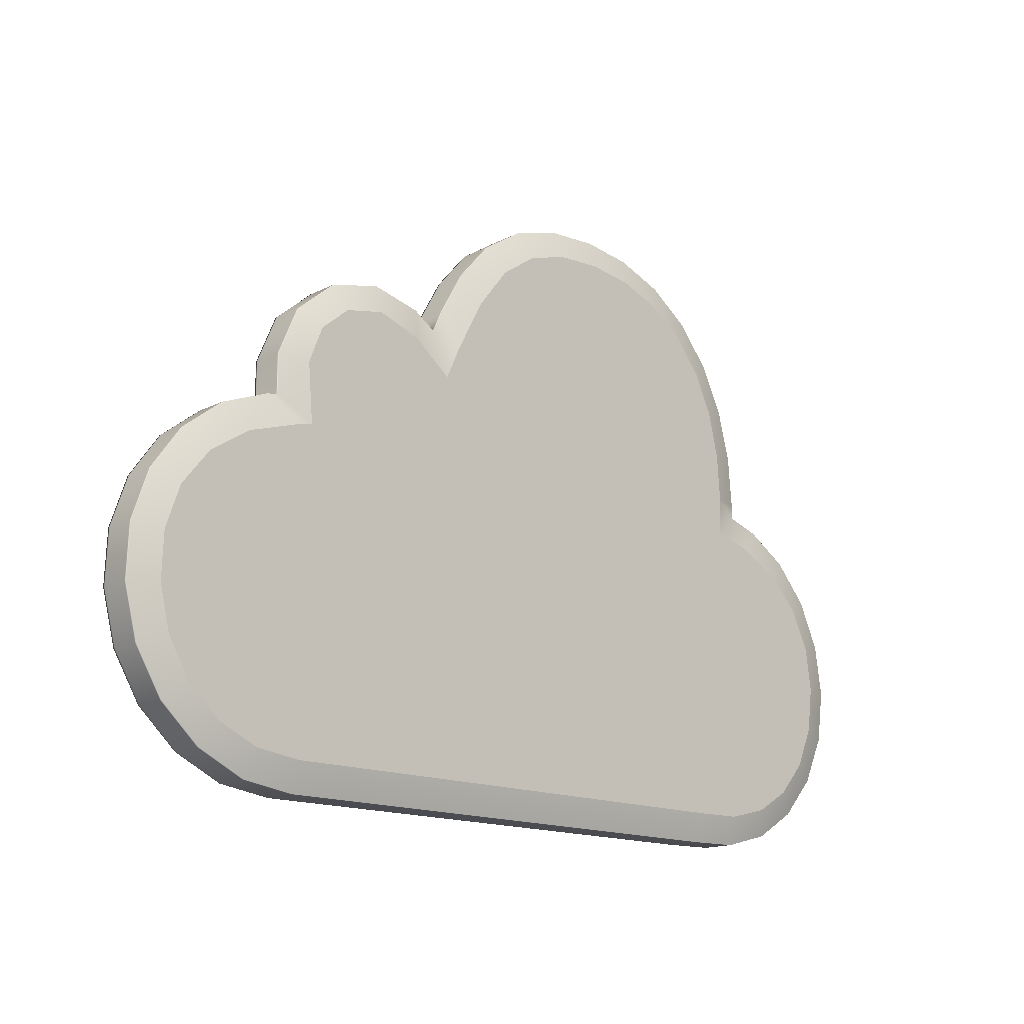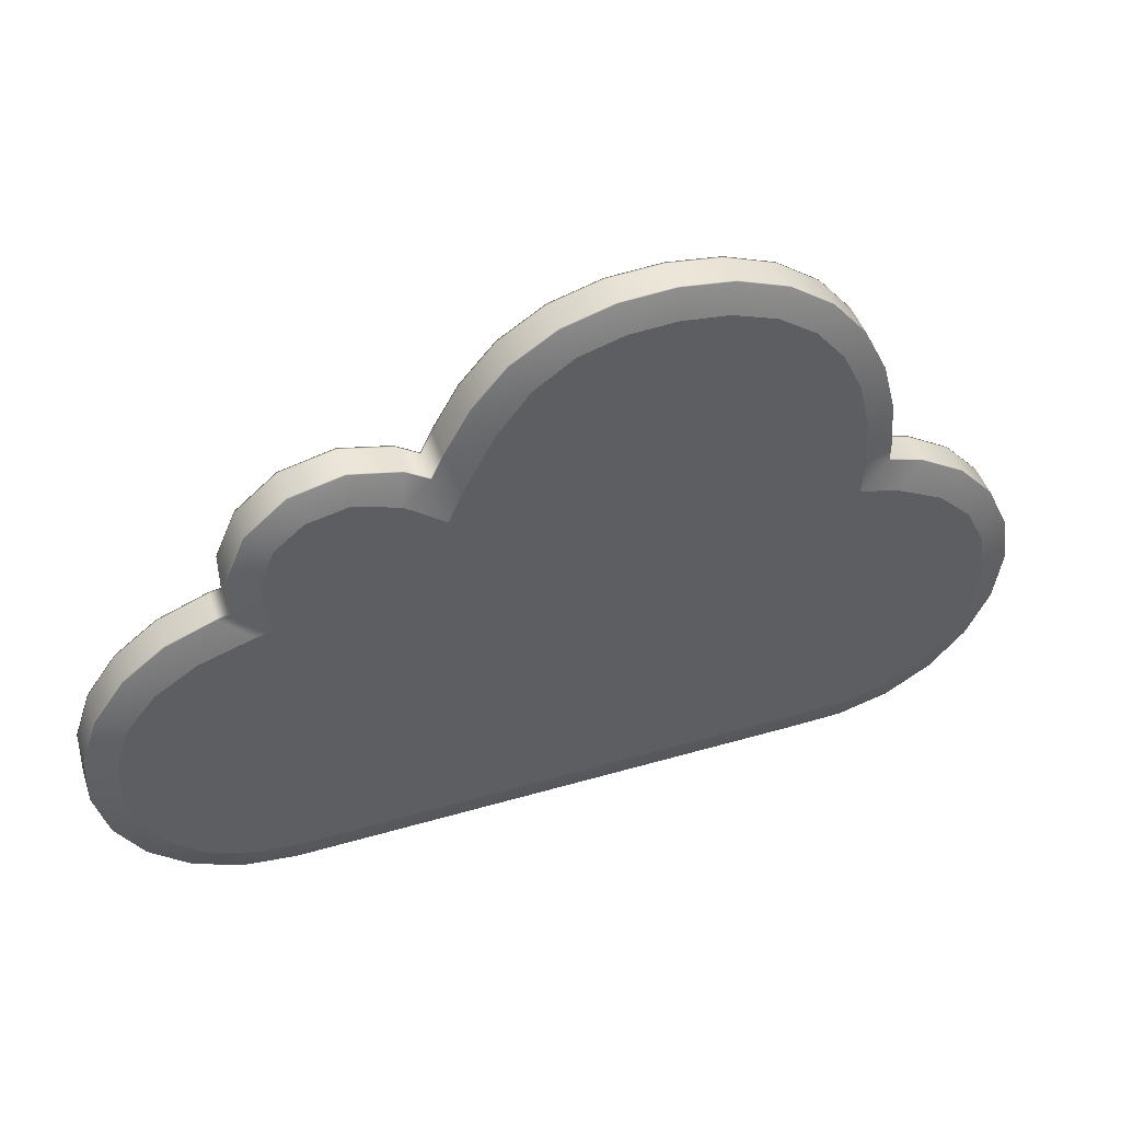
<metadata>
{"format":"obj","ext":"obj","renderer":"f3d","projection":"perspective","resolution":1024,"background":"white","views":[{"elev":-15.4,"azim":-43.1,"up":"+Y"},{"elev":46.4,"azim":-18.3,"up":"+Y"}]}
</metadata>
<code>
o CloudCompOBJ
v 1.551 -0.2679 -0.06
v 1.451 -0.2679 -0.09
v 1.525 -0.0874 -0.06
v 1.43 -0.1116 -0.09
v -1.031 0.2606 -0.09
v -1.22 0.2 -0.09
v -1.139 0.3444 -0.06
v -1.306 0.2795 -0.06
v -0.4577 -0.8959 -0.06
v -0.4577 -0.7959 -0.09
v -0.2758 -0.8959 -0.06
v -0.2758 -0.7959 -0.09
v 0.8155 -0.7959 -0.09
v 0.9865 -0.7931 -0.09
v 0.8155 -0.8959 -0.06
v 0.9949 -0.8924 -0.06
v 0.8155 -0.8959 0.05307
v 0.8155 -0.8959 -0
v 0.9949 -0.8924 0.05307
v 0.9949 -0.8924 -0
v 1.327 -0.7506 0.05307
v 1.327 -0.7506 -0
v 1.448 -0.614 0.05307
v 1.448 -0.614 -0
v 1.268 -0.6783 0.09
v 1.327 -0.7506 0.06
v 1.368 -0.5651 0.09
v 1.448 -0.614 0.06
v 1.43 -0.4249 0.09
v 1.525 -0.4485 0.06
v 1.451 -0.2679 0.09
v 1.551 -0.2679 0.06
v 1.525 -0.4485 -0
v 1.551 -0.2679 -0
v 1.525 -0.4485 0.05307
v 1.551 -0.2679 0.05307
v 0.8155 -0.7959 0.09
v 0.8155 -0.8959 0.06
v 0.9865 -0.7931 0.09
v 0.9949 -0.8924 0.06
v 1.138 -0.7562 0.09
v 1.171 -0.8463 0.06
v 1.171 -0.8463 -0
v 1.171 -0.8463 0.05307
v 1.268 -0.6783 -0.09
v 1.368 -0.5651 -0.09
v 1.327 -0.7506 -0.06
v 1.448 -0.614 -0.06
v 1.448 -0.614 -0.05307
v 1.327 -0.7506 -0.05307
v 1.551 -0.2679 -0.05307
v 1.525 -0.4485 -0.05307
v 1.43 -0.4249 -0.09
v 1.525 -0.4485 -0.06
v 0.8155 -0.8959 -0.05307
v 0.9949 -0.8924 -0.05307
v 1.171 -0.8463 -0.05307
v 1.138 -0.7562 -0.09
v 1.171 -0.8463 -0.06
v 0.2703 -0.8959 -0.06
v 0.2703 -0.7959 -0.09
v 0.4524 -0.8959 -0.06
v 0.4524 -0.7959 -0.09
v 0.2703 -0.8959 0.05307
v 0.2703 -0.8959 -0
v 0.4524 -0.8959 0.05307
v 0.4524 -0.8959 -0
v 0.4524 -0.7959 0.09
v 0.2703 -0.7959 0.09
v 0.4524 -0.8959 0.06
v 0.2703 -0.8959 0.06
v 0.6339 -0.7959 0.09
v 0.6339 -0.8959 0.06
v 0.6339 -0.8959 -0
v 0.6339 -0.8959 0.05307
v 0.2703 -0.8959 -0.05307
v 0.4524 -0.8959 -0.05307
v 0.6339 -0.8959 -0.05307
v 0.6339 -0.7959 -0.09
v 0.6339 -0.8959 -0.06
v -0.4577 -0.8959 0.05307
v -0.4577 -0.8959 -0
v -0.2758 -0.8959 0.05307
v -0.2758 -0.8959 -0
v -0.09381 -0.8959 0.05307
v -0.09381 -0.8959 -0
v 0.08822 -0.8959 0.05307
v 0.08822 -0.8959 -0
v 0.08822 -0.7959 0.09
v -0.09381 -0.7959 0.09
v 0.08822 -0.8959 0.06
v -0.09381 -0.8959 0.06
v -0.2758 -0.7959 0.09
v -0.4577 -0.7959 0.09
v -0.2758 -0.8959 0.06
v -0.4577 -0.8959 0.06
v -0.09381 -0.7959 -0.09
v 0.08822 -0.7959 -0.09
v -0.09381 -0.8959 -0.06
v 0.08822 -0.8959 -0.06
v 0.08822 -0.8959 -0.05307
v -0.09381 -0.8959 -0.05307
v -0.4577 -0.8959 -0.05307
v -0.2758 -0.8959 -0.05307
v -1.408 -0.6103 -0.09
v -1.296 -0.7114 -0.09
v -1.481 -0.6682 -0.06
v -1.345 -0.791 -0.06
v -1.481 -0.6682 0.05307
v -1.481 -0.6682 -0
v -1.345 -0.791 0.05307
v -1.345 -0.791 -0
v -0.9982 -0.8959 0.05307
v -0.9982 -0.8959 -0
v -0.8218 -0.8959 0.05307
v -0.8218 -0.8959 -0
v -0.8218 -0.7959 0.09
v -0.9982 -0.7959 0.09
v -0.8218 -0.8959 0.06
v -0.9982 -0.8959 0.06
v -0.64 -0.7959 0.09
v -0.64 -0.8959 0.06
v -0.64 -0.8959 -0
v -0.64 -0.8959 0.05307
v -1.408 -0.6103 0.09
v -1.481 -0.6682 0.06
v -1.296 -0.7114 0.09
v -1.345 -0.791 0.06
v -1.156 -0.7747 0.09
v -1.18 -0.8693 0.06
v -1.18 -0.8693 -0
v -1.18 -0.8693 0.05307
v -0.9982 -0.7959 -0.09
v -0.8218 -0.7959 -0.09
v -0.9982 -0.8959 -0.06
v -0.8218 -0.8959 -0.06
v -0.8218 -0.8959 -0.05307
v -0.9982 -0.8959 -0.05307
v -0.64 -0.8959 -0.05307
v -0.64 -0.7959 -0.09
v -0.64 -0.8959 -0.06
v -1.481 -0.6682 -0.05307
v -1.345 -0.791 -0.05307
v -1.18 -0.8693 -0.05307
v -1.156 -0.7747 -0.09
v -1.18 -0.8693 -0.06
v -1.515 -0.1675 -0.09
v -1.521 -0.3268 -0.09
v -1.613 -0.1527 -0.06
v -1.62 -0.3351 -0.06
v -1.613 -0.1527 0.05307
v -1.613 -0.1527 -0
v -1.62 -0.3351 0.05307
v -1.62 -0.3351 -0
v -1.515 -0.1675 0.09
v -1.613 -0.1527 0.06
v -1.521 -0.3268 0.09
v -1.62 -0.3351 0.06
v -1.485 -0.4788 0.09
v -1.575 -0.5117 0.06
v -1.575 -0.5117 -0
v -1.575 -0.5117 0.05307
v -1.613 -0.1527 -0.05307
v -1.62 -0.3351 -0.05307
v -1.575 -0.5117 -0.05307
v -1.485 -0.4788 -0.09
v -1.575 -0.5117 -0.06
v -1.139 0.3444 0.05307
v -1.139 0.3444 0
v -1.306 0.2795 0.05307
v -1.306 0.2795 0
v -1.449 0.1683 0.05307
v -1.449 0.1683 0
v -1.554 0.02001 0.05307
v -1.554 0.02001 0
v -1.366 0.1048 0.09
v -1.449 0.1683 0.06
v -1.465 -0.02023 0.09
v -1.554 0.02001 0.06
v -1.031 0.2606 0.09
v -1.139 0.3444 0.06
v -1.22 0.2 0.09
v -1.306 0.2795 0.06
v -1.366 0.1048 -0.09
v -1.465 -0.02023 -0.09
v -1.449 0.1683 -0.06
v -1.554 0.02001 -0.06
v -1.554 0.02001 -0.05307
v -1.449 0.1683 -0.05307
v -1.139 0.3444 -0.05307
v -1.306 0.2795 -0.05307
v 0.2968 1.156 -0.09
v 0.136 1.147 -0.09
v 0.3004 1.255 -0.06
v 0.1166 1.245 -0.06
v -0.5522 0.6656 -0.09
v -0.7067 0.718 -0.09
v -0.5343 0.7768 -0.06
v -0.7061 0.818 -0.06
v -0.5343 0.7768 0.05307
v -0.5343 0.7768 0
v -0.7061 0.818 0.05307
v -0.7061 0.818 0
v -1.026 0.6573 0.05307
v -1.026 0.6573 0
v -1.098 0.4894 0.05307
v -1.098 0.4894 0
v -0.9501 0.6037 0.09
v -1.026 0.6573 0.06
v -1 0.4756 0.09
v -1.098 0.4894 0.06
v -0.9827 0.2694 0.09
v -1.098 0.3522 0.06
v -1.098 0.3522 0
v -1.098 0.3522 0.05307
v -0.5522 0.6656 0.09
v -0.5343 0.7768 0.06
v -0.7067 0.718 0.09
v -0.7061 0.818 0.06
v -0.8479 0.6888 0.09
v -0.8869 0.7756 0.06
v -0.8869 0.7756 0
v -0.8869 0.7756 0.05307
v -0.9501 0.6037 -0.09
v -1 0.4756 -0.09
v -1.026 0.6573 -0.06
v -1.098 0.4894 -0.06
v -1.098 0.4894 -0.05307
v -1.026 0.6573 -0.05307
v -1.098 0.3522 -0.05307
v -0.9827 0.2694 -0.09
v -1.098 0.3522 -0.06
v -0.5343 0.7768 -0.05307
v -0.7061 0.818 -0.05307
v -0.8869 0.7756 -0.05307
v -0.8479 0.6888 -0.09
v -0.8869 0.7756 -0.06
v -0.3284 0.9601 -0.06
v -0.266 0.8616 -0.09
v -0.4165 0.8051 -0.06
v -0.3664 0.6713 -0.09
v -0.3284 0.9601 0.05307
v -0.3284 0.9601 0
v -0.4165 0.8051 0.05307
v -0.4165 0.8051 0
v -0.3664 0.6713 0.09
v -0.266 0.8616 0.09
v -0.4165 0.8051 0.06
v -0.3284 0.9601 0.06
v -0.4168 0.5599 0.09
v -0.454 0.7235 0.06
v -0.454 0.7235 0
v -0.454 0.7235 0.05307
v -0.3284 0.9601 -0.05307
v -0.4165 0.8051 -0.05307
v -0.454 0.7235 -0.05307
v -0.4168 0.5599 -0.09
v -0.454 0.7235 -0.06
v 0.3004 1.255 0.05307
v 0.3004 1.255 0
v 0.1166 1.245 0.05307
v 0.1166 1.245 0
v -0.05799 1.195 0.05307
v -0.05799 1.195 0
v -0.2106 1.096 0.05307
v -0.2106 1.096 0
v -0.152 1.008 0.09
v -0.01593 1.103 0.09
v -0.2106 1.096 0.06
v -0.05799 1.195 0.06
v 0.2968 1.156 0.09
v 0.3004 1.255 0.06
v 0.136 1.147 0.09
v 0.1166 1.245 0.06
v -0.152 1.008 -0.09
v -0.2106 1.096 -0.06
v -0.01593 1.103 -0.09
v -0.05799 1.195 -0.06
v -0.2106 1.096 -0.05307
v -0.05799 1.195 -0.05307
v 0.3004 1.255 -0.05307
v 0.1166 1.245 -0.05307
v 1.041 0.5788 -0.06
v 0.9433 0.5652 -0.09
v 0.9952 0.7553 -0.06
v 0.9048 0.7241 -0.09
v 1.041 0.5788 0.05307
v 1.041 0.5788 0
v 0.9952 0.7553 0.05307
v 0.9952 0.7553 0
v 0.7993 1.06 0.05307
v 0.7993 1.06 0
v 0.6514 1.166 0.05307
v 0.6514 1.166 0
v 0.7367 0.9903 0.09
v 0.7993 1.06 0.06
v 0.6077 1.081 0.09
v 0.6514 1.166 0.06
v 0.4575 1.135 0.09
v 0.4809 1.231 0.06
v 0.4809 1.231 0
v 0.4809 1.231 0.05307
v 0.9048 0.7241 0.09
v 0.9433 0.5652 0.09
v 0.9952 0.7553 0.06
v 1.041 0.5788 0.06
v 0.8366 0.8685 0.09
v 0.9151 0.9192 0.06
v 0.9151 0.9192 0
v 0.9151 0.9192 0.05307
v 0.7367 0.9903 -0.09
v 0.6077 1.081 -0.09
v 0.7993 1.06 -0.06
v 0.6514 1.166 -0.06
v 0.6514 1.166 -0.05307
v 0.7993 1.06 -0.05307
v 0.4809 1.231 -0.05307
v 0.4575 1.135 -0.09
v 0.4809 1.231 -0.06
v 1.041 0.5788 -0.05307
v 0.9952 0.7553 -0.05307
v 0.9151 0.9192 -0.05307
v 0.8366 0.8685 -0.09
v 0.9151 0.9192 -0.06
v 1.174 0.3091 -0.06
v 1.085 0.228 -0.09
v 1.053 0.3473 -0.06
v 0.9474 0.267 -0.09
v 1.174 0.3091 0.05307
v 1.174 0.3091 0
v 1.053 0.3473 0.05307
v 1.053 0.3473 0
v 0.9474 0.267 0.09
v 1.085 0.228 0.09
v 1.053 0.3473 0.06
v 1.174 0.3091 0.06
v 0.9551 0.3969 0.09
v 1.055 0.3963 0.06
v 1.055 0.3963 0
v 1.055 0.3963 0.05307
v 1.174 0.3091 -0.05307
v 1.053 0.3473 -0.05307
v 1.055 0.3963 -0.05307
v 0.9551 0.3969 -0.09
v 1.055 0.3963 -0.06
v 1.525 -0.0874 0.05307
v 1.525 -0.0874 -0
v 1.448 0.07799 0.05307
v 1.448 0.07799 0
v 1.328 0.214 0.05307
v 1.328 0.214 0
v 1.246 0.1438 0.09
v 1.362 0.02849 0.09
v 1.328 0.214 0.06
v 1.448 0.07799 0.06
v 1.43 -0.1116 0.09
v 1.525 -0.0874 0.06
v 1.246 0.1438 -0.09
v 1.328 0.214 -0.06
v 1.362 0.02849 -0.09
v 1.448 0.07799 -0.06
v 1.328 0.214 -0.05307
v 1.448 0.07799 -0.05307
v 1.525 -0.0874 -0.05307
f 1 2 3
f 3 2 4
f 5 6 7
f 7 6 8
f 9 10 11
f 11 10 12
f 13 14 15
f 15 14 16
f 17 18 19
f 19 18 20
f 21 22 23
f 23 22 24
f 25 26 27
f 27 26 28
f 29 30 31
f 31 30 32
f 27 28 29
f 29 28 30
f 33 34 35
f 35 34 36
f 36 32 35
f 35 32 30
f 26 21 28
f 28 21 23
f 23 35 28
f 28 35 30
f 24 33 23
f 23 33 35
f 37 38 39
f 39 38 40
f 25 41 26
f 26 41 42
f 41 39 42
f 42 39 40
f 43 22 44
f 44 22 21
f 21 26 44
f 44 26 42
f 38 17 40
f 40 17 19
f 19 44 40
f 40 44 42
f 20 43 19
f 19 43 44
f 45 46 47
f 47 46 48
f 24 22 49
f 49 22 50
f 51 34 52
f 52 34 33
f 33 24 52
f 52 24 49
f 53 2 54
f 54 2 1
f 1 51 54
f 54 51 52
f 49 50 48
f 48 50 47
f 54 52 48
f 48 52 49
f 46 53 48
f 48 53 54
f 18 55 20
f 20 55 56
f 57 50 43
f 43 50 22
f 56 57 20
f 20 57 43
f 45 47 58
f 58 47 59
f 47 50 59
f 59 50 57
f 55 15 56
f 56 15 16
f 16 59 56
f 56 59 57
f 58 59 14
f 14 59 16
f 60 61 62
f 62 61 63
f 64 65 66
f 66 65 67
f 68 69 70
f 70 69 71
f 37 72 38
f 38 72 73
f 72 68 73
f 73 68 70
f 74 18 75
f 75 18 17
f 17 38 75
f 75 38 73
f 71 64 70
f 70 64 66
f 66 75 70
f 70 75 73
f 67 74 66
f 66 74 75
f 65 76 67
f 67 76 77
f 78 55 74
f 74 55 18
f 77 78 67
f 67 78 74
f 79 13 80
f 80 13 15
f 15 55 80
f 80 55 78
f 76 60 77
f 77 60 62
f 62 80 77
f 77 80 78
f 63 79 62
f 62 79 80
f 81 82 83
f 83 82 84
f 85 86 87
f 87 86 88
f 89 90 91
f 91 90 92
f 69 89 71
f 71 89 91
f 92 85 91
f 91 85 87
f 87 64 91
f 91 64 71
f 88 65 87
f 87 65 64
f 93 94 95
f 95 94 96
f 90 93 92
f 92 93 95
f 96 81 95
f 95 81 83
f 83 85 95
f 95 85 92
f 84 86 83
f 83 86 85
f 97 98 99
f 99 98 100
f 88 86 101
f 101 86 102
f 76 65 101
f 101 65 88
f 101 102 100
f 100 102 99
f 60 76 100
f 100 76 101
f 98 61 100
f 100 61 60
f 82 103 84
f 84 103 104
f 104 102 84
f 84 102 86
f 103 9 104
f 104 9 11
f 11 99 104
f 104 99 102
f 12 97 11
f 11 97 99
f 105 106 107
f 107 106 108
f 109 110 111
f 111 110 112
f 113 114 115
f 115 114 116
f 117 118 119
f 119 118 120
f 94 121 96
f 96 121 122
f 121 117 122
f 122 117 119
f 123 82 124
f 124 82 81
f 81 96 124
f 124 96 122
f 120 113 119
f 119 113 115
f 115 124 119
f 119 124 122
f 116 123 115
f 115 123 124
f 125 126 127
f 127 126 128
f 129 130 118
f 118 130 120
f 127 128 129
f 129 128 130
f 131 114 132
f 132 114 113
f 113 120 132
f 132 120 130
f 126 109 128
f 128 109 111
f 111 132 128
f 128 132 130
f 112 131 111
f 111 131 132
f 133 134 135
f 135 134 136
f 116 114 137
f 137 114 138
f 103 82 139
f 139 82 123
f 123 116 139
f 139 116 137
f 140 10 141
f 141 10 9
f 9 103 141
f 141 103 139
f 137 138 136
f 136 138 135
f 141 139 136
f 136 139 137
f 134 140 136
f 136 140 141
f 110 142 112
f 112 142 143
f 144 138 131
f 131 138 114
f 143 144 112
f 112 144 131
f 145 133 146
f 146 133 135
f 135 138 146
f 146 138 144
f 142 107 143
f 143 107 108
f 108 146 143
f 143 146 144
f 106 145 108
f 108 145 146
f 147 148 149
f 149 148 150
f 151 152 153
f 153 152 154
f 155 156 157
f 157 156 158
f 125 159 126
f 126 159 160
f 159 157 160
f 160 157 158
f 161 110 162
f 162 110 109
f 109 126 162
f 162 126 160
f 156 151 158
f 158 151 153
f 153 162 158
f 158 162 160
f 154 161 153
f 153 161 162
f 152 163 154
f 154 163 164
f 165 142 161
f 161 142 110
f 164 165 154
f 154 165 161
f 105 107 166
f 166 107 167
f 107 142 167
f 167 142 165
f 163 149 164
f 164 149 150
f 150 167 164
f 164 167 165
f 166 167 148
f 148 167 150
f 168 169 170
f 170 169 171
f 172 173 174
f 174 173 175
f 176 177 178
f 178 177 179
f 178 179 155
f 155 179 156
f 177 172 179
f 179 172 174
f 174 151 179
f 179 151 156
f 175 152 174
f 174 152 151
f 180 181 182
f 182 181 183
f 182 183 176
f 176 183 177
f 181 168 183
f 183 168 170
f 170 172 183
f 183 172 177
f 171 173 170
f 170 173 172
f 184 185 186
f 186 185 187
f 175 173 188
f 188 173 189
f 163 152 188
f 188 152 175
f 188 189 187
f 187 189 186
f 149 163 187
f 187 163 188
f 185 147 187
f 187 147 149
f 169 190 171
f 171 190 191
f 191 189 171
f 171 189 173
f 190 7 191
f 191 7 8
f 8 186 191
f 191 186 189
f 6 184 8
f 8 184 186
f 192 193 194
f 194 193 195
f 196 197 198
f 198 197 199
f 200 201 202
f 202 201 203
f 204 205 206
f 206 205 207
f 208 209 210
f 210 209 211
f 212 213 180
f 180 213 181
f 212 210 213
f 213 210 211
f 214 169 215
f 215 169 168
f 168 181 215
f 215 181 213
f 209 204 211
f 211 204 206
f 206 215 211
f 211 215 213
f 207 214 206
f 206 214 215
f 216 217 218
f 218 217 219
f 208 220 209
f 209 220 221
f 220 218 221
f 221 218 219
f 222 205 223
f 223 205 204
f 204 209 223
f 223 209 221
f 217 200 219
f 219 200 202
f 202 223 219
f 219 223 221
f 203 222 202
f 202 222 223
f 224 225 226
f 226 225 227
f 207 205 228
f 228 205 229
f 190 169 230
f 230 169 214
f 214 207 230
f 230 207 228
f 231 5 232
f 232 5 7
f 7 190 232
f 232 190 230
f 228 229 227
f 227 229 226
f 232 230 227
f 227 230 228
f 231 232 225
f 225 232 227
f 201 233 203
f 203 233 234
f 235 229 222
f 222 229 205
f 234 235 203
f 203 235 222
f 224 226 236
f 236 226 237
f 226 229 237
f 237 229 235
f 233 198 234
f 234 198 199
f 199 237 234
f 234 237 235
f 236 237 197
f 197 237 199
f 238 239 240
f 240 239 241
f 242 243 244
f 244 243 245
f 246 247 248
f 248 247 249
f 250 251 216
f 216 251 217
f 250 246 251
f 251 246 248
f 252 201 253
f 253 201 200
f 200 217 253
f 253 217 251
f 249 242 248
f 248 242 244
f 244 253 248
f 248 253 251
f 245 252 244
f 244 252 253
f 243 254 245
f 245 254 255
f 256 233 252
f 252 233 201
f 255 256 245
f 245 256 252
f 257 196 258
f 258 196 198
f 198 233 258
f 258 233 256
f 254 238 255
f 255 238 240
f 240 258 255
f 255 258 256
f 257 258 241
f 241 258 240
f 259 260 261
f 261 260 262
f 263 264 265
f 265 264 266
f 267 268 269
f 269 268 270
f 247 267 249
f 249 267 269
f 270 263 269
f 269 263 265
f 265 242 269
f 269 242 249
f 266 243 265
f 265 243 242
f 271 272 273
f 273 272 274
f 273 274 268
f 268 274 270
f 272 259 274
f 274 259 261
f 261 263 274
f 274 263 270
f 262 264 261
f 261 264 263
f 275 276 277
f 277 276 278
f 266 264 279
f 279 264 280
f 254 243 279
f 279 243 266
f 279 280 276
f 276 280 278
f 238 254 276
f 276 254 279
f 239 238 275
f 275 238 276
f 260 281 262
f 262 281 282
f 282 280 262
f 262 280 264
f 281 194 282
f 282 194 195
f 195 278 282
f 282 278 280
f 193 277 195
f 195 277 278
f 283 284 285
f 285 284 286
f 287 288 289
f 289 288 290
f 291 292 293
f 293 292 294
f 295 296 297
f 297 296 298
f 271 299 272
f 272 299 300
f 297 298 299
f 299 298 300
f 301 260 302
f 302 260 259
f 259 272 302
f 302 272 300
f 296 291 298
f 298 291 293
f 293 302 298
f 298 302 300
f 294 301 293
f 293 301 302
f 303 304 305
f 305 304 306
f 307 308 295
f 295 308 296
f 303 305 307
f 307 305 308
f 309 292 310
f 310 292 291
f 291 296 310
f 310 296 308
f 306 287 305
f 305 287 289
f 289 310 305
f 305 310 308
f 290 309 289
f 289 309 310
f 311 312 313
f 313 312 314
f 294 292 315
f 315 292 316
f 281 260 317
f 317 260 301
f 301 294 317
f 317 294 315
f 192 194 318
f 318 194 319
f 194 281 319
f 319 281 317
f 315 316 314
f 314 316 313
f 319 317 314
f 314 317 315
f 312 318 314
f 314 318 319
f 288 320 290
f 290 320 321
f 322 316 309
f 309 316 292
f 321 322 290
f 290 322 309
f 323 311 324
f 324 311 313
f 313 316 324
f 324 316 322
f 320 283 321
f 321 283 285
f 285 324 321
f 321 324 322
f 286 323 285
f 285 323 324
f 325 326 327
f 327 326 328
f 329 330 331
f 331 330 332
f 333 334 335
f 335 334 336
f 304 337 306
f 306 337 338
f 333 335 337
f 337 335 338
f 339 288 340
f 340 288 287
f 287 306 340
f 340 306 338
f 336 329 335
f 335 329 331
f 331 340 335
f 335 340 338
f 332 339 331
f 331 339 340
f 330 341 332
f 332 341 342
f 343 320 339
f 339 320 288
f 342 343 332
f 332 343 339
f 284 283 344
f 344 283 345
f 283 320 345
f 345 320 343
f 341 325 342
f 342 325 327
f 327 345 342
f 342 345 343
f 328 344 327
f 327 344 345
f 36 34 346
f 346 34 347
f 348 349 350
f 350 349 351
f 352 353 354
f 354 353 355
f 334 352 336
f 336 352 354
f 355 348 354
f 354 348 350
f 350 329 354
f 354 329 336
f 351 330 350
f 350 330 329
f 356 31 357
f 357 31 32
f 353 356 355
f 355 356 357
f 32 36 357
f 357 36 346
f 346 348 357
f 357 348 355
f 347 349 346
f 346 349 348
f 358 359 360
f 360 359 361
f 351 349 362
f 362 349 363
f 341 330 362
f 362 330 351
f 362 363 359
f 359 363 361
f 325 341 359
f 359 341 362
f 326 325 358
f 358 325 359
f 34 51 347
f 347 51 364
f 364 363 347
f 347 363 349
f 51 1 364
f 364 1 3
f 3 361 364
f 364 361 363
f 360 361 4
f 4 361 3
f 218 220 216
f 220 208 216
f 208 210 216
f 210 212 216
f 216 212 250
f 31 356 29
f 353 352 356
f 356 352 29
f 352 334 29
f 29 334 27
f 27 334 25
f 25 334 41
f 41 334 39
f 39 334 37
f 334 333 37
f 37 333 72
f 72 333 68
f 68 333 69
f 69 333 89
f 89 333 90
f 90 333 93
f 333 337 93
f 337 304 93
f 304 303 93
f 303 307 93
f 307 295 93
f 295 297 93
f 297 299 93
f 299 271 93
f 271 273 93
f 273 268 93
f 268 267 93
f 267 247 93
f 247 246 93
f 246 250 93
f 250 212 93
f 93 212 94
f 94 212 121
f 121 212 117
f 117 212 118
f 212 180 118
f 180 182 118
f 182 176 118
f 176 178 118
f 178 155 118
f 155 157 118
f 157 159 118
f 159 125 118
f 125 127 118
f 127 129 118
f 197 196 236
f 236 196 224
f 224 196 225
f 225 196 231
f 196 257 231
f 4 2 360
f 53 46 2
f 2 46 360
f 360 46 358
f 358 46 326
f 46 45 326
f 45 58 326
f 58 14 326
f 14 13 326
f 326 13 328
f 13 79 328
f 79 63 328
f 63 61 328
f 61 98 328
f 98 97 328
f 97 12 328
f 328 12 344
f 344 12 284
f 284 12 286
f 286 12 323
f 323 12 311
f 311 12 312
f 312 12 318
f 318 12 192
f 192 12 193
f 193 12 277
f 277 12 275
f 275 12 239
f 239 12 241
f 241 12 257
f 257 12 231
f 12 10 231
f 10 140 231
f 140 134 231
f 134 133 231
f 231 133 5
f 5 133 6
f 133 145 6
f 145 106 6
f 106 105 6
f 105 166 6
f 166 148 6
f 148 147 6
f 147 185 6
f 185 184 6

</code>
